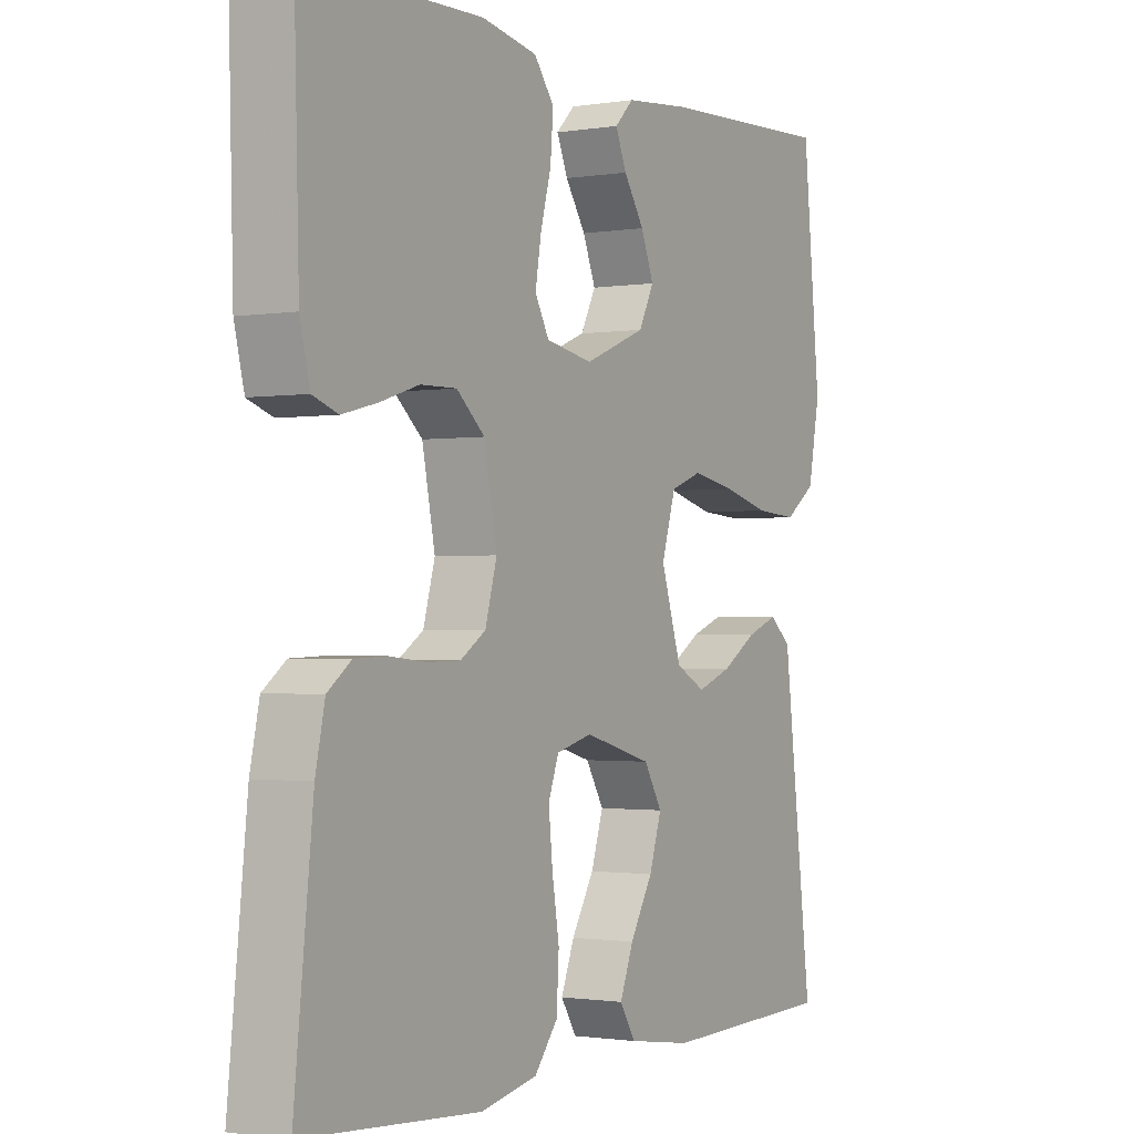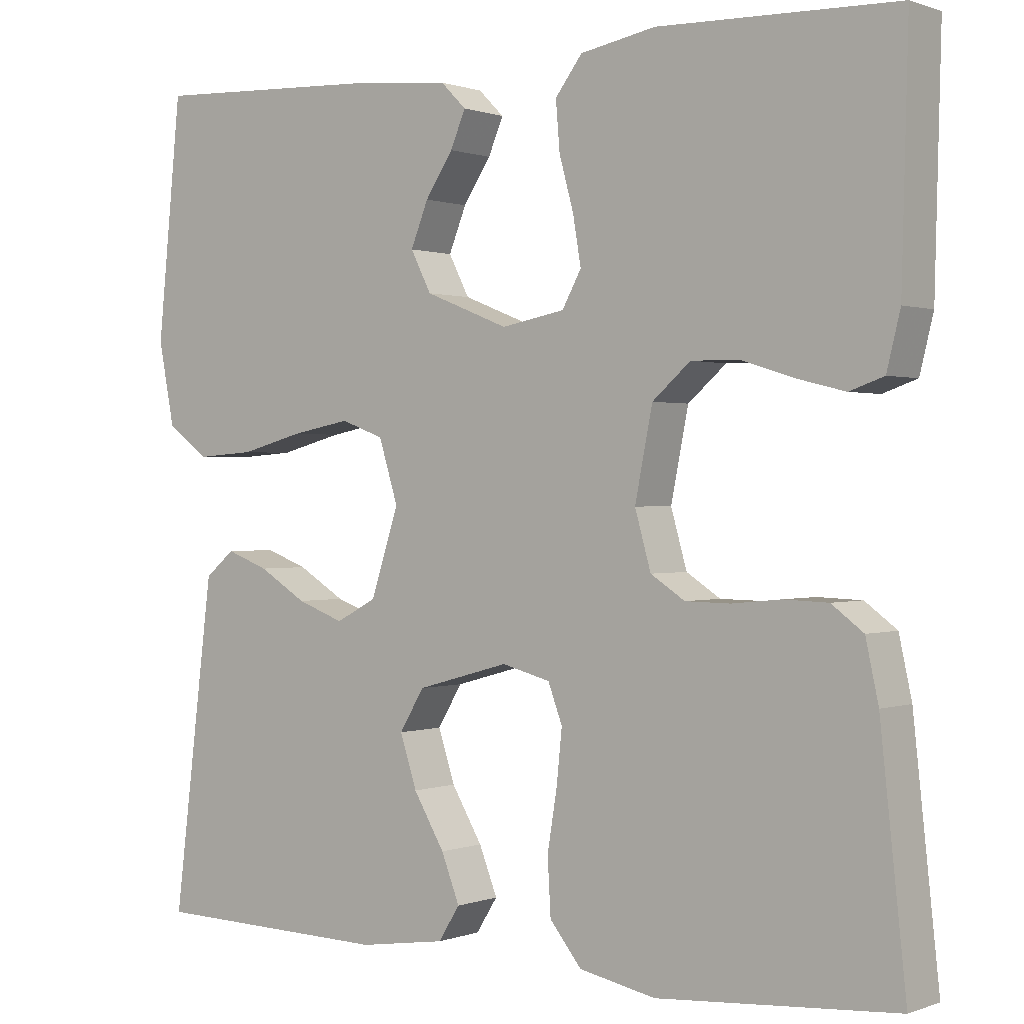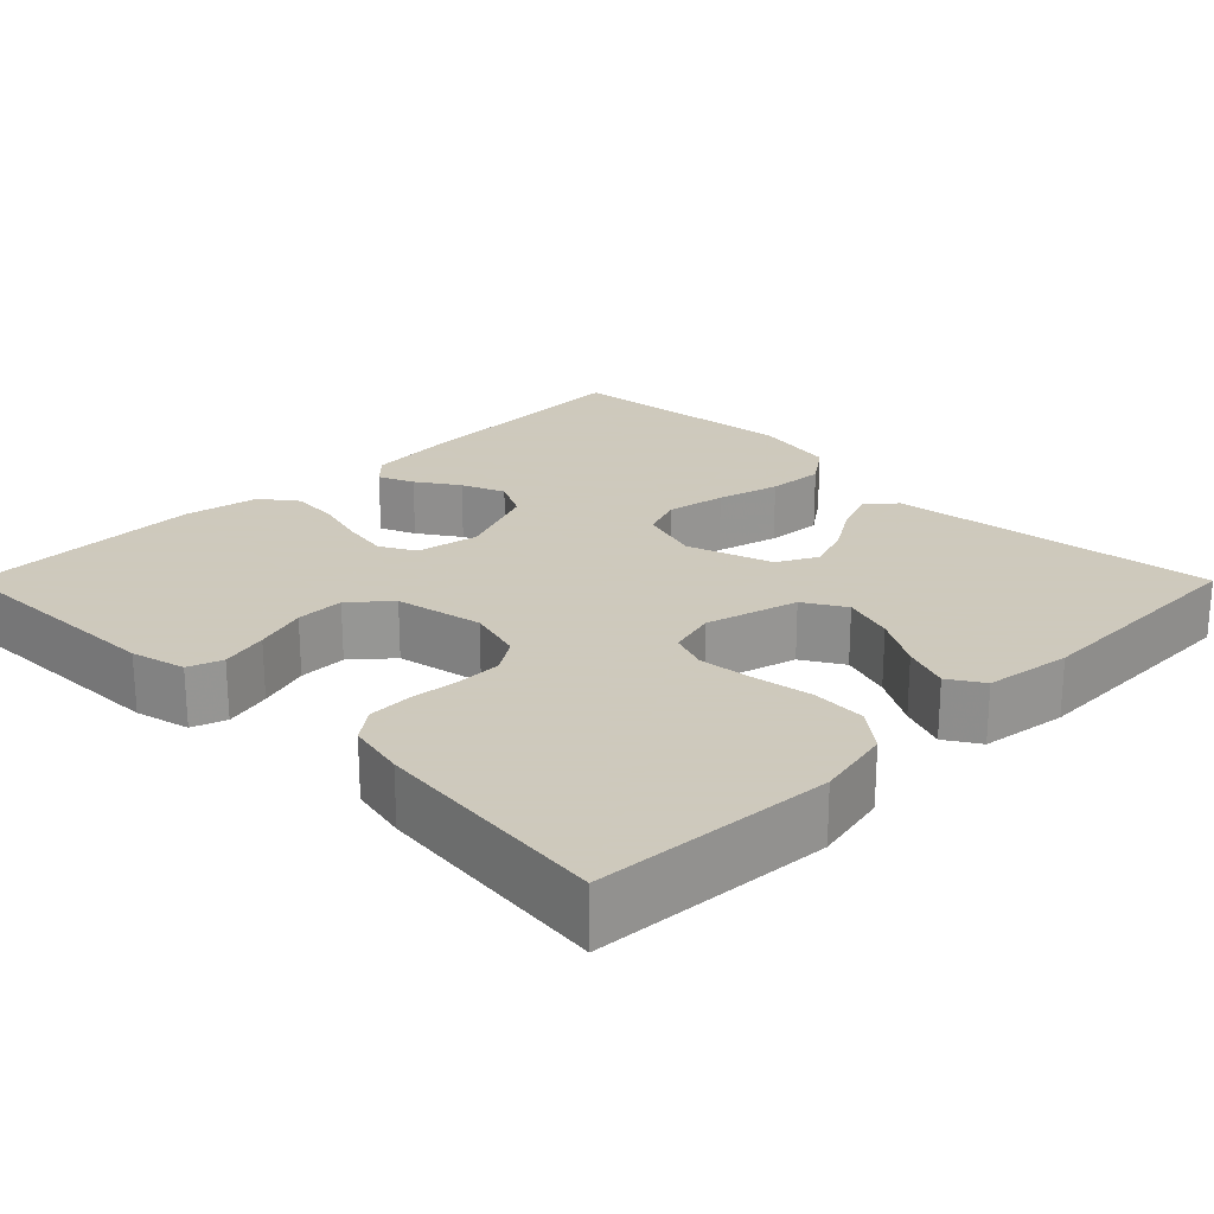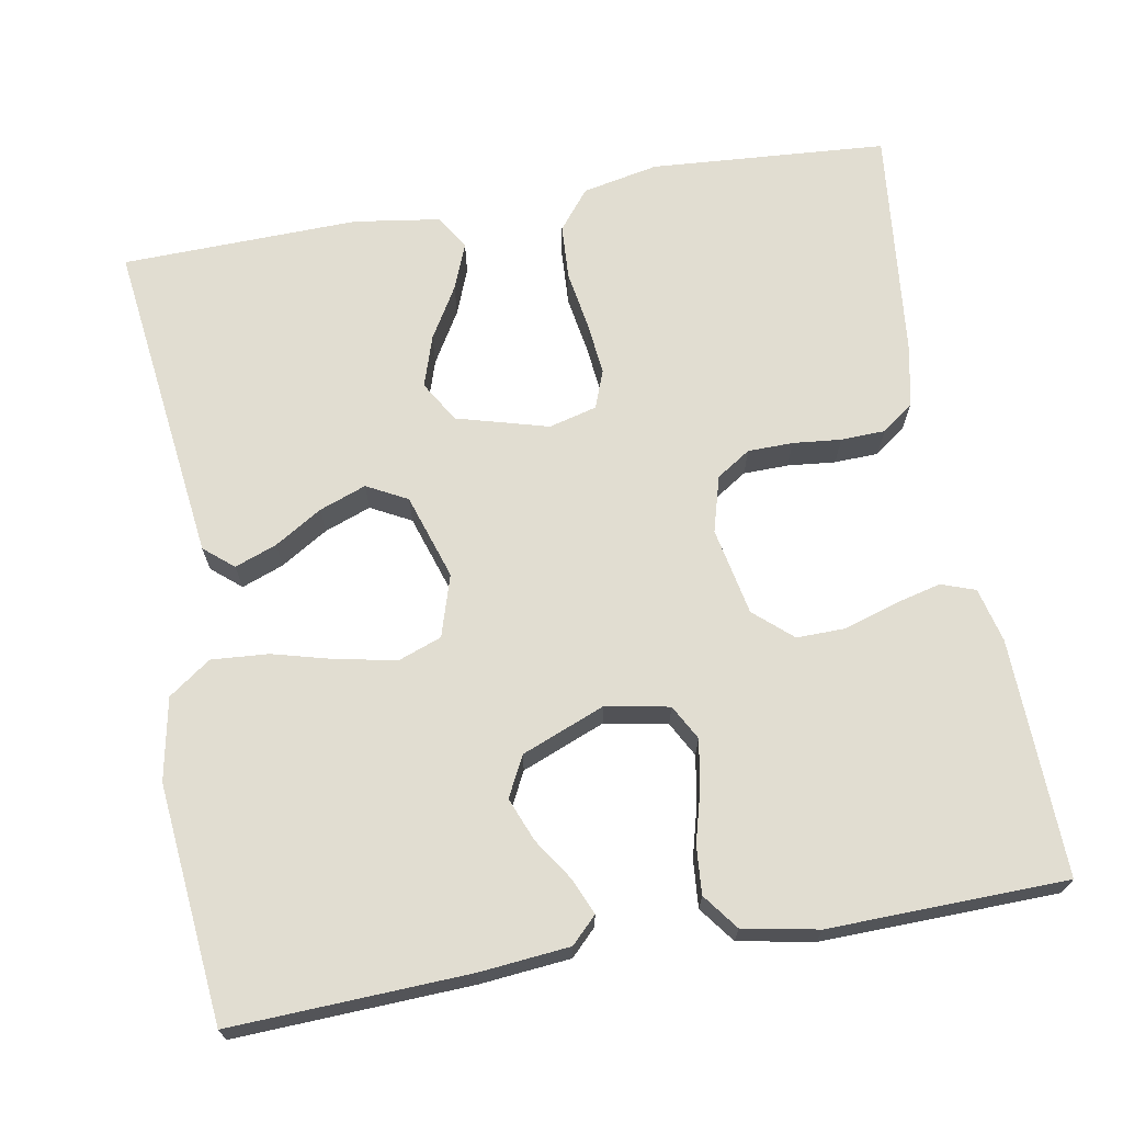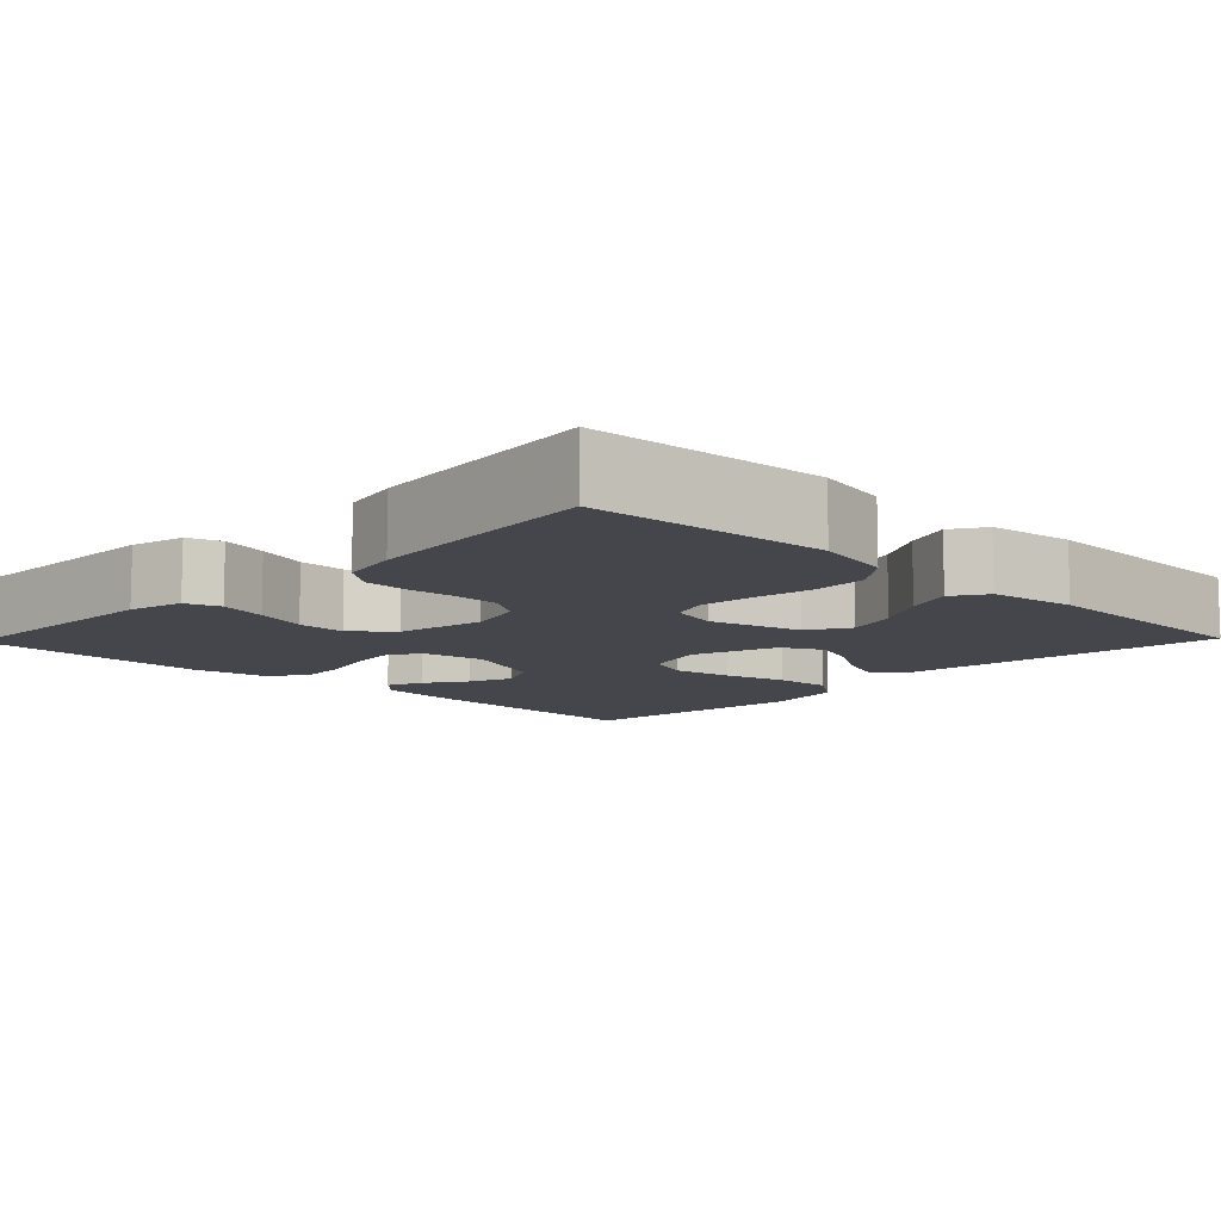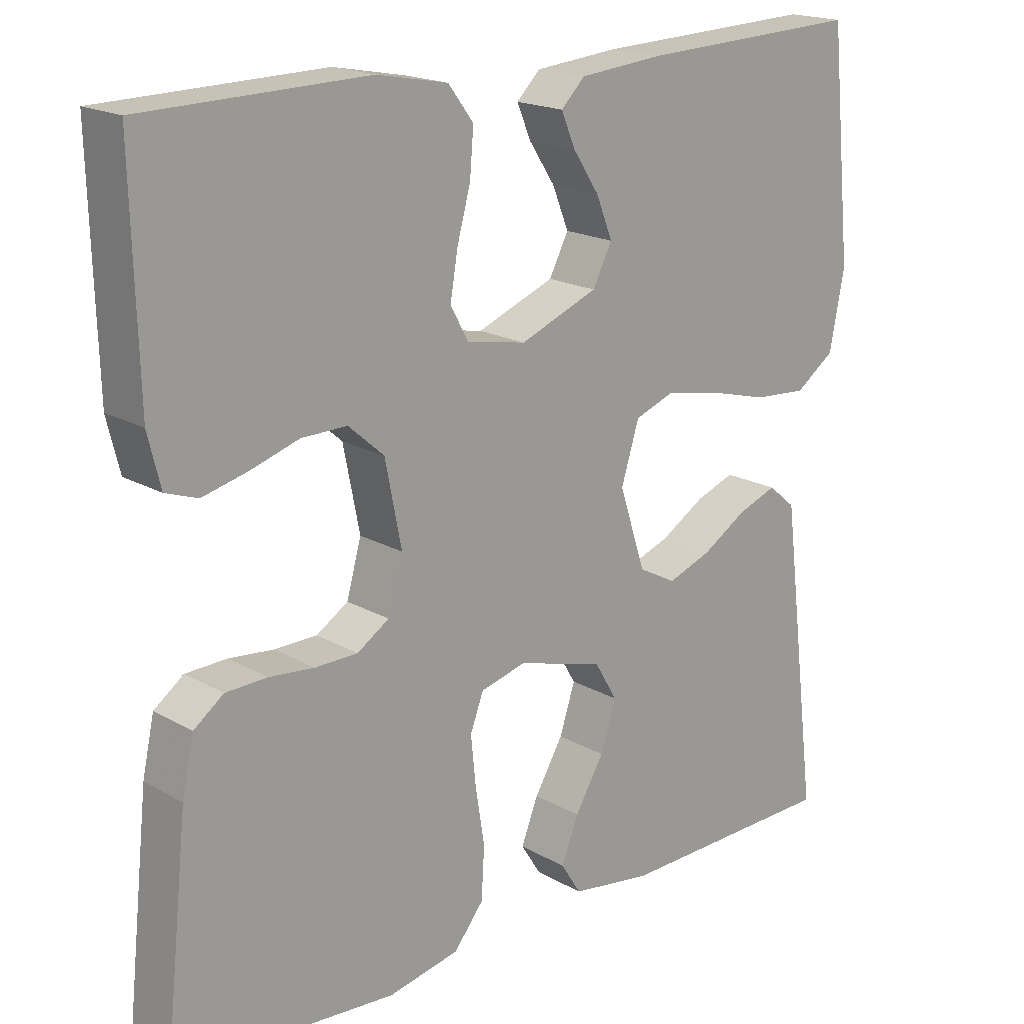
<metadata>
{"format":"obj","ext":"obj","renderer":"f3d","projection":"perspective","resolution":1024,"background":"white","views":[{"elev":-1.3,"azim":120.6,"up":"+Z"},{"elev":0.5,"azim":36.9,"up":"+Z"},{"elev":22.6,"azim":135.0,"up":"+Y"},{"elev":68.7,"azim":-10.0,"up":"+Y"},{"elev":-10.0,"azim":135.9,"up":"+Y"},{"elev":18.4,"azim":137.6,"up":"+Z"}]}
</metadata>
<code>
v -0.5 0.07 0.5
v -0.2 0.07 0.487
v -0.087 0.07 0.476
v -0.055 0.07 0.444
v -0.074 0.07 0.399
v -0.109 0.07 0.346
v -0.131 0.07 0.291
v -0.105 0.07 0.24
v 0 0.07 0.198
v 0.08 0.07 0.213
v 0.104 0.07 0.257
v 0.094 0.07 0.317
v 0.076 0.07 0.383
v 0.071 0.07 0.444
v 0.105 0.07 0.489
v 0.2 0.07 0.507
v 0.5 0.07 0.5
v 0.492 0.07 0.2
v 0.475 0.07 0.131
v 0.432 0.07 0.116
v 0.372 0.07 0.131
v 0.306 0.07 0.152
v 0.245 0.07 0.153
v 0.197 0.07 0.111
v 0.175 0.07 0
v 0.195 0.07 -0.071
v 0.238 0.07 -0.099
v 0.295 0.07 -0.1
v 0.356 0.07 -0.094
v 0.412 0.07 -0.096
v 0.452 0.07 -0.126
v 0.468 0.07 -0.2
v 0.5 0.07 -0.5
v 0.2 0.07 -0.521
v 0.104 0.07 -0.501
v 0.064 0.07 -0.451
v 0.06 0.07 -0.381
v 0.072 0.07 -0.307
v 0.079 0.07 -0.239
v 0.061 0.07 -0.191
v 0 0.07 -0.175
v -0.116 0.07 -0.207
v -0.147 0.07 -0.259
v -0.126 0.07 -0.324
v -0.087 0.07 -0.39
v -0.064 0.07 -0.449
v -0.091 0.07 -0.492
v -0.2 0.07 -0.508
v -0.5 0.07 -0.5
v -0.463 0.07 -0.2
v -0.449 0.07 -0.087
v -0.412 0.07 -0.056
v -0.359 0.07 -0.076
v -0.299 0.07 -0.113
v -0.24 0.07 -0.135
v -0.189 0.07 -0.108
v -0.154 0.07 0
v -0.178 0.07 0.078
v -0.232 0.07 0.098
v -0.306 0.07 0.084
v -0.385 0.07 0.063
v -0.457 0.07 0.058
v -0.51 0.07 0.096
v -0.53 0.07 0.2
v -0.5 0 0.5
v -0.2 0 0.487
v -0.087 0 0.476
v -0.055 0 0.444
v -0.074 0 0.399
v -0.109 0 0.346
v -0.131 0 0.291
v -0.105 0 0.24
v 0 0 0.198
v 0.08 0 0.213
v 0.104 0 0.257
v 0.094 0 0.317
v 0.076 0 0.383
v 0.071 0 0.444
v 0.105 0 0.489
v 0.2 0 0.507
v 0.5 0 0.5
v 0.492 0 0.2
v 0.475 0 0.131
v 0.432 0 0.116
v 0.372 0 0.131
v 0.306 0 0.152
v 0.245 0 0.153
v 0.197 0 0.111
v 0.175 0 0
v 0.195 0 -0.071
v 0.238 0 -0.099
v 0.295 0 -0.1
v 0.356 0 -0.094
v 0.412 0 -0.096
v 0.452 0 -0.126
v 0.468 0 -0.2
v 0.5 0 -0.5
v 0.2 0 -0.521
v 0.104 0 -0.501
v 0.064 0 -0.451
v 0.06 0 -0.381
v 0.072 0 -0.307
v 0.079 0 -0.239
v 0.061 0 -0.191
v 0 0 -0.175
v -0.116 0 -0.207
v -0.147 0 -0.259
v -0.126 0 -0.324
v -0.087 0 -0.39
v -0.064 0 -0.449
v -0.091 0 -0.492
v -0.2 0 -0.508
v -0.5 0 -0.5
v -0.463 0 -0.2
v -0.449 0 -0.087
v -0.412 0 -0.056
v -0.359 0 -0.076
v -0.299 0 -0.113
v -0.24 0 -0.135
v -0.189 0 -0.108
v -0.154 0 0
v -0.178 0 0.078
v -0.232 0 0.098
v -0.306 0 0.084
v -0.385 0 0.063
v -0.457 0 0.058
v -0.51 0 0.096
v -0.53 0 0.2
f 60 61 62 63
f 59 60 63 64
f 51 52 53 54
f 51 54 55
f 50 51 55
f 49 50 55
f 48 49 55 56
f 44 45 46 47
f 43 44 47 48
f 35 36 37 38
f 35 38 39
f 34 35 39
f 33 34 39 40
f 31 32 33 40
f 28 29 30 31
f 27 28 31 40
f 19 20 21 22
f 17 18 19 22
f 17 22 23
f 16 17 23 24
f 12 13 14 15
f 11 12 15 16
f 3 4 5 6
f 3 6 7
f 2 3 7
f 59 64 1 2
f 58 59 2 7
f 57 58 7 8
f 43 48 56 57
f 42 43 57 8
f 41 42 8 9
f 26 27 40 41
f 25 26 41 9
f 11 16 24 25
f 10 11 25
f 9 10 25
f 127 126 125 124
f 128 127 124 123
f 118 117 116 115
f 119 118 115
f 119 115 114
f 119 114 113
f 120 119 113 112
f 111 110 109 108
f 112 111 108 107
f 102 101 100 99
f 103 102 99
f 103 99 98
f 104 103 98 97
f 104 97 96 95
f 95 94 93 92
f 104 95 92 91
f 86 85 84 83
f 86 83 82 81
f 87 86 81
f 88 87 81 80
f 79 78 77 76
f 80 79 76 75
f 70 69 68 67
f 71 70 67
f 71 67 66
f 66 65 128 123
f 71 66 123 122
f 72 71 122 121
f 121 120 112 107
f 72 121 107 106
f 73 72 106 105
f 105 104 91 90
f 73 105 90 89
f 89 88 80 75
f 89 75 74
f 89 74 73
f 1 65 66 2
f 2 66 67 3
f 3 67 68 4
f 4 68 69 5
f 5 69 70 6
f 6 70 71 7
f 7 71 72 8
f 8 72 73 9
f 9 73 74 10
f 10 74 75 11
f 11 75 76 12
f 12 76 77 13
f 13 77 78 14
f 14 78 79 15
f 15 79 80 16
f 16 80 81 17
f 17 81 82 18
f 18 82 83 19
f 19 83 84 20
f 20 84 85 21
f 21 85 86 22
f 22 86 87 23
f 23 87 88 24
f 24 88 89 25
f 25 89 90 26
f 26 90 91 27
f 27 91 92 28
f 28 92 93 29
f 29 93 94 30
f 30 94 95 31
f 31 95 96 32
f 32 96 97 33
f 33 97 98 34
f 34 98 99 35
f 35 99 100 36
f 36 100 101 37
f 37 101 102 38
f 38 102 103 39
f 39 103 104 40
f 40 104 105 41
f 41 105 106 42
f 42 106 107 43
f 43 107 108 44
f 44 108 109 45
f 45 109 110 46
f 46 110 111 47
f 47 111 112 48
f 48 112 113 49
f 49 113 114 50
f 50 114 115 51
f 51 115 116 52
f 52 116 117 53
f 53 117 118 54
f 54 118 119 55
f 55 119 120 56
f 56 120 121 57
f 57 121 122 58
f 58 122 123 59
f 59 123 124 60
f 60 124 125 61
f 61 125 126 62
f 62 126 127 63
f 63 127 128 64
f 64 128 65 1

</code>
